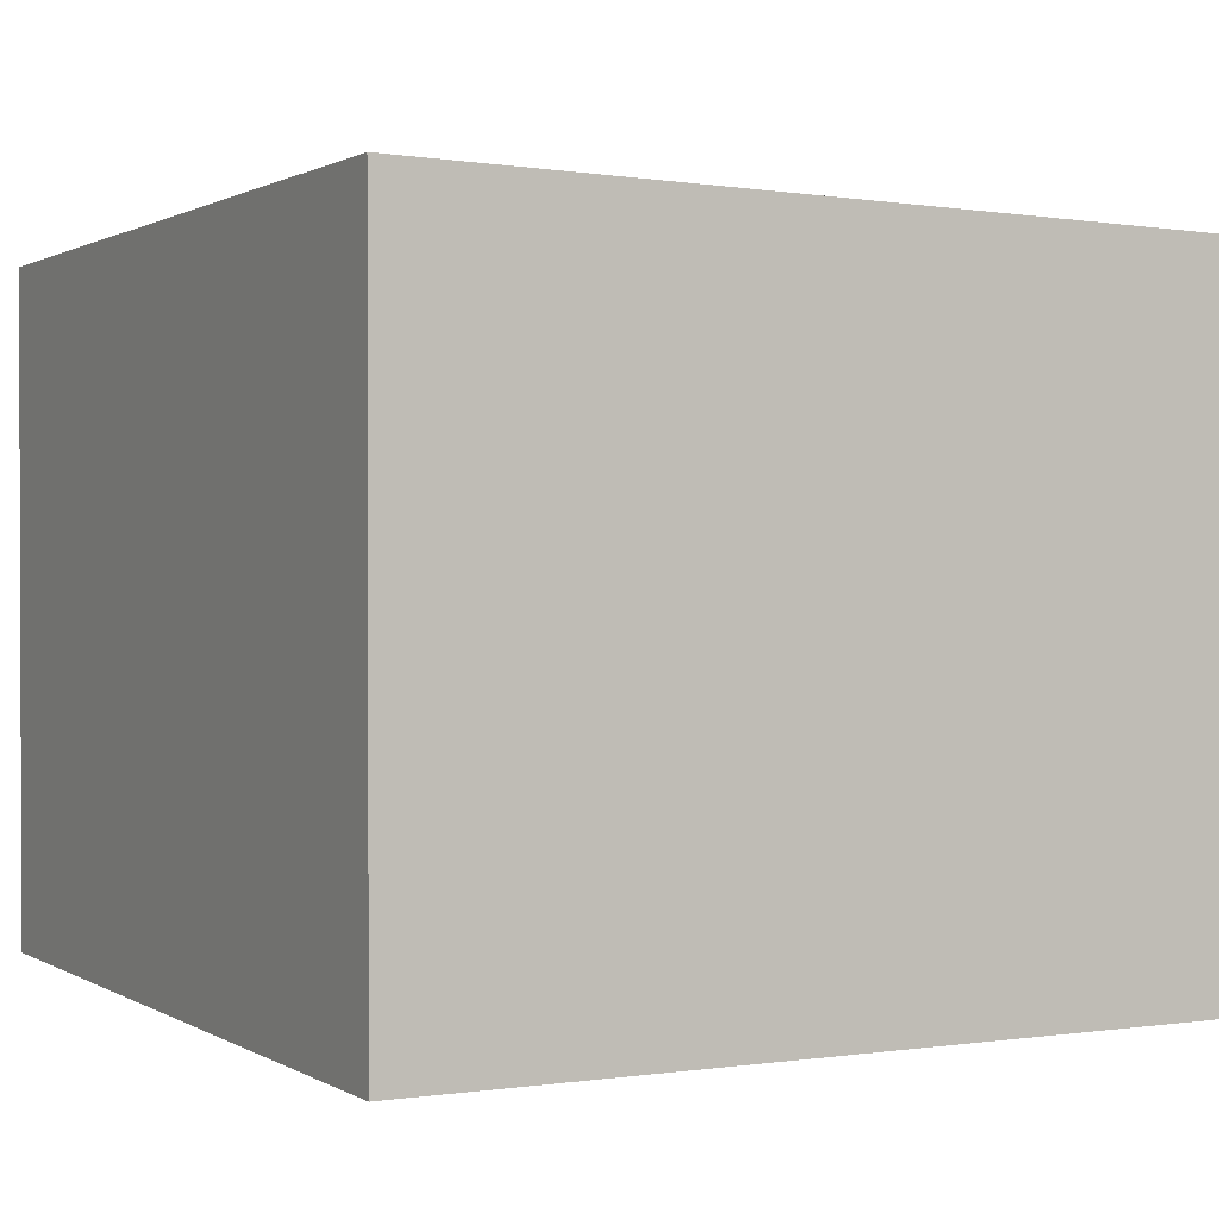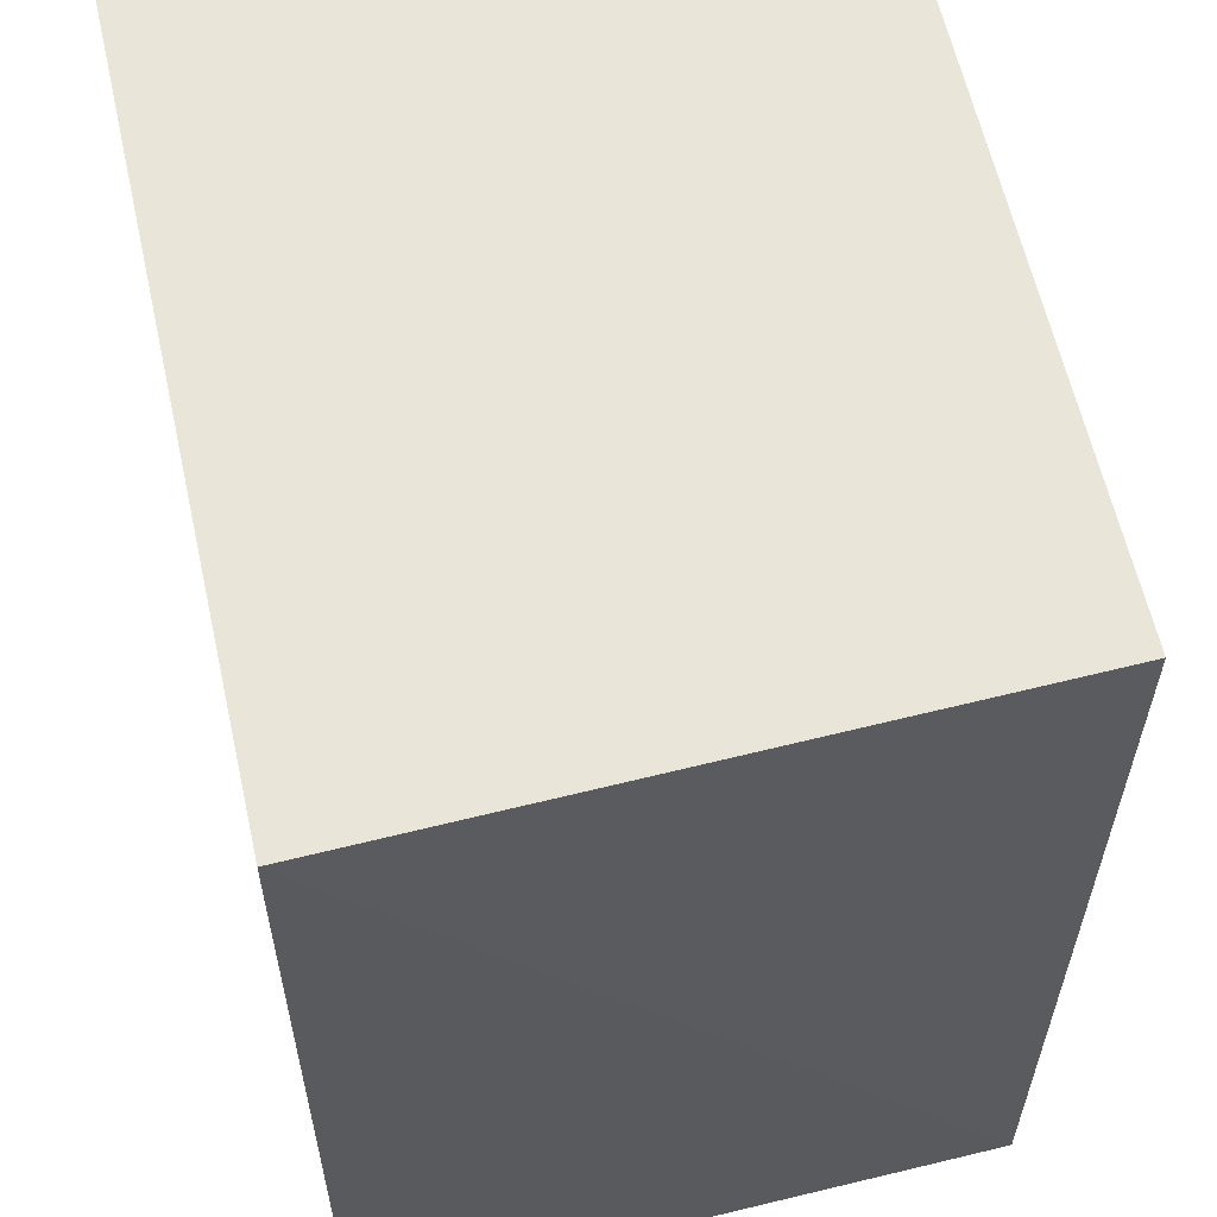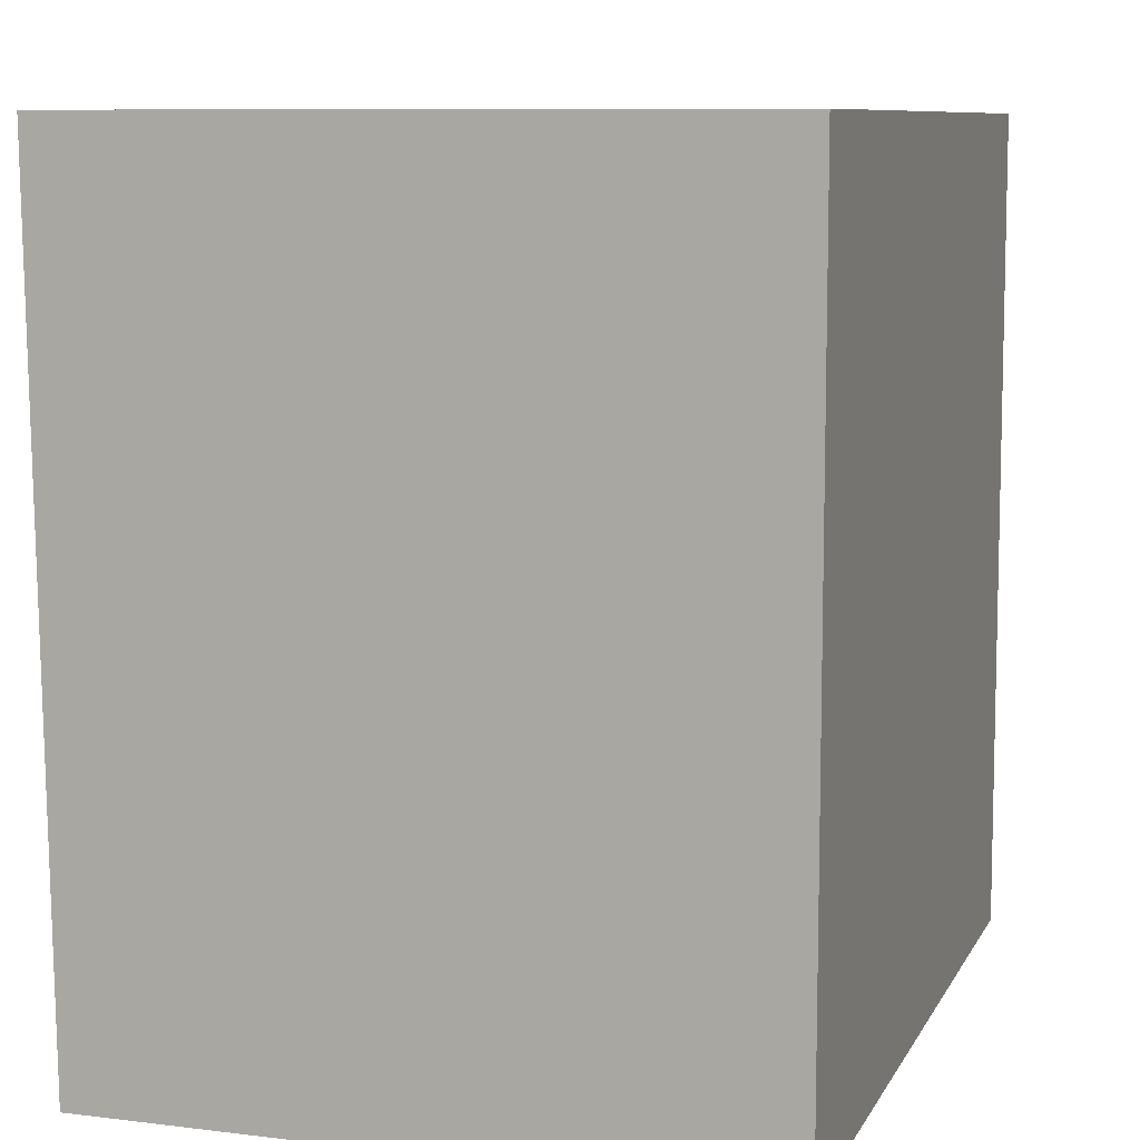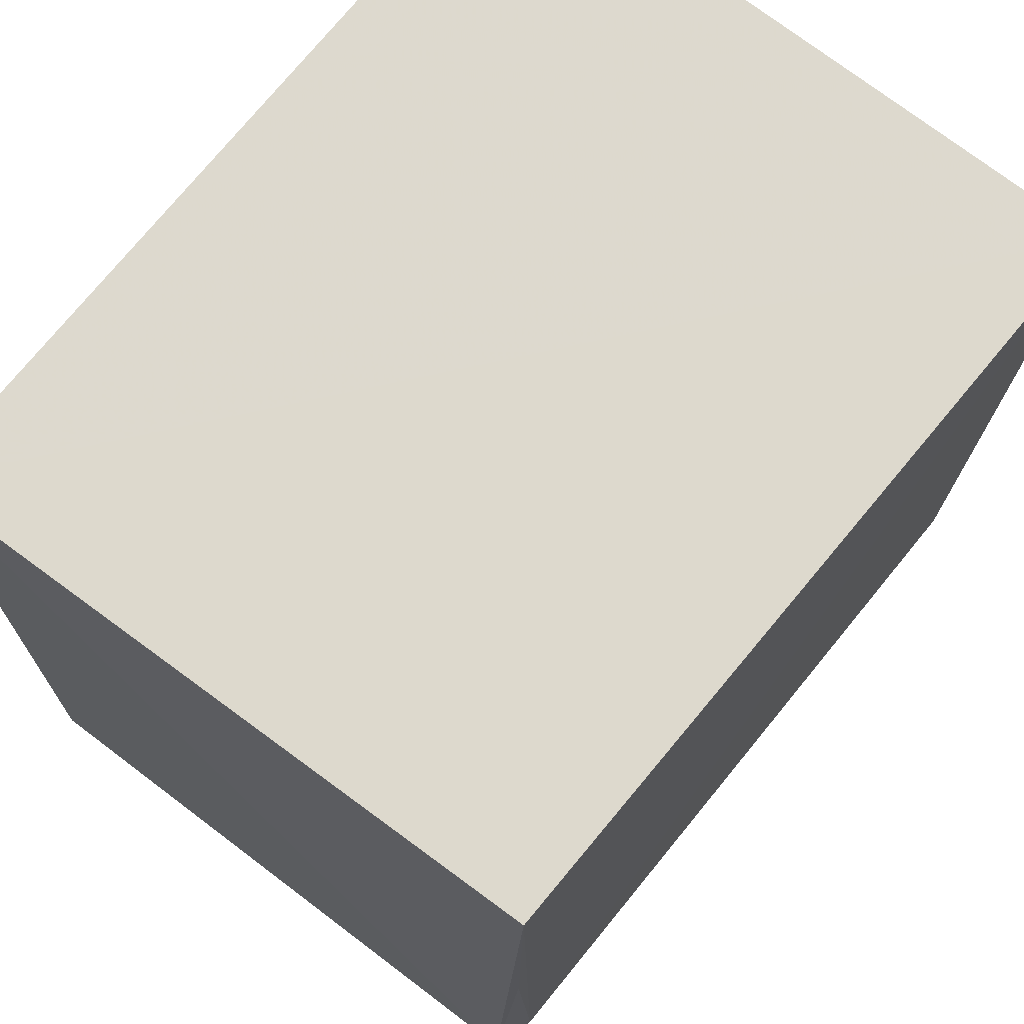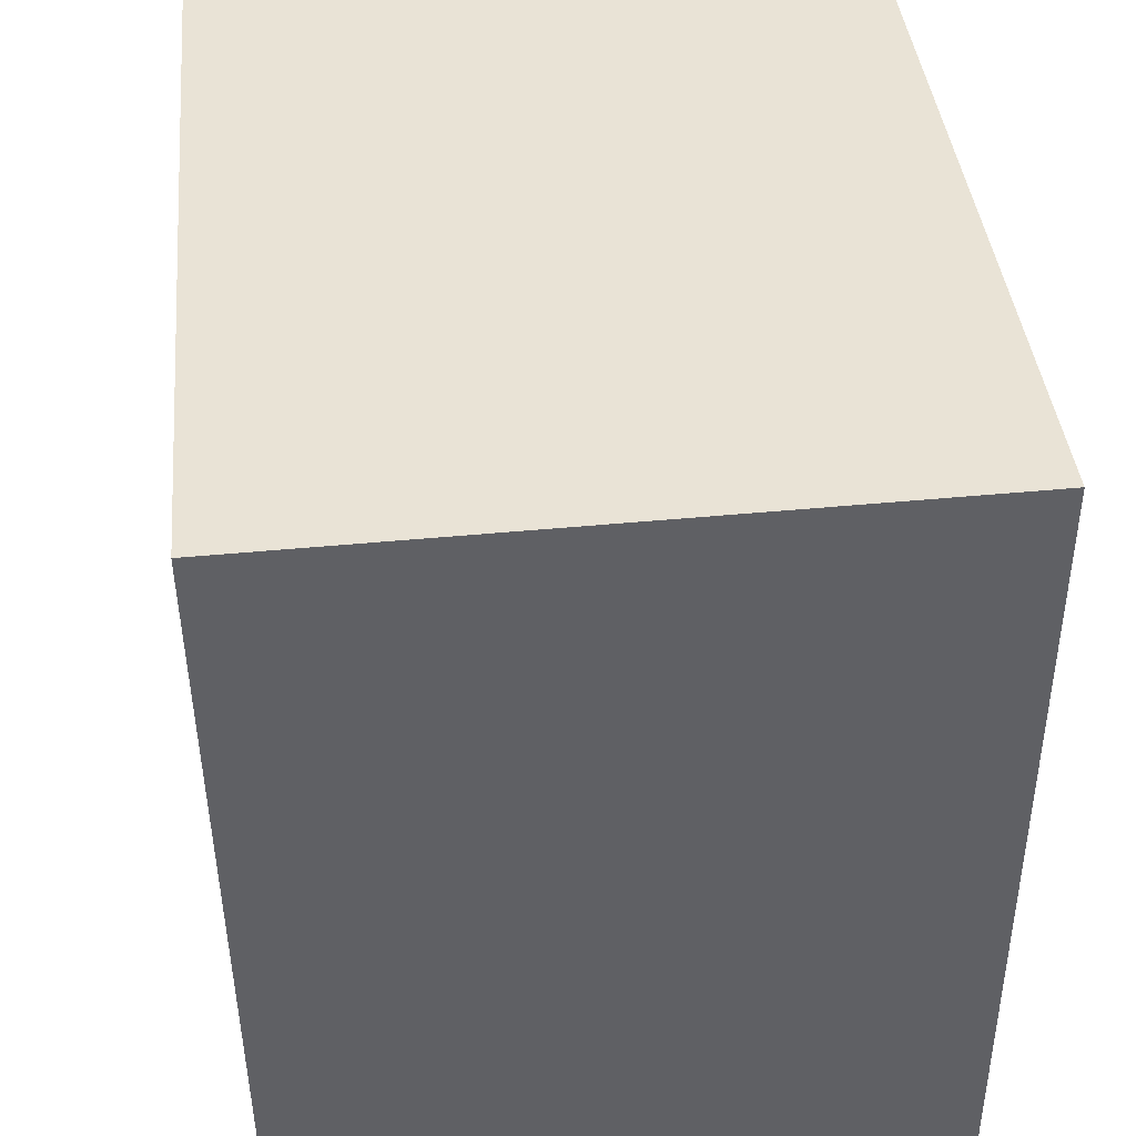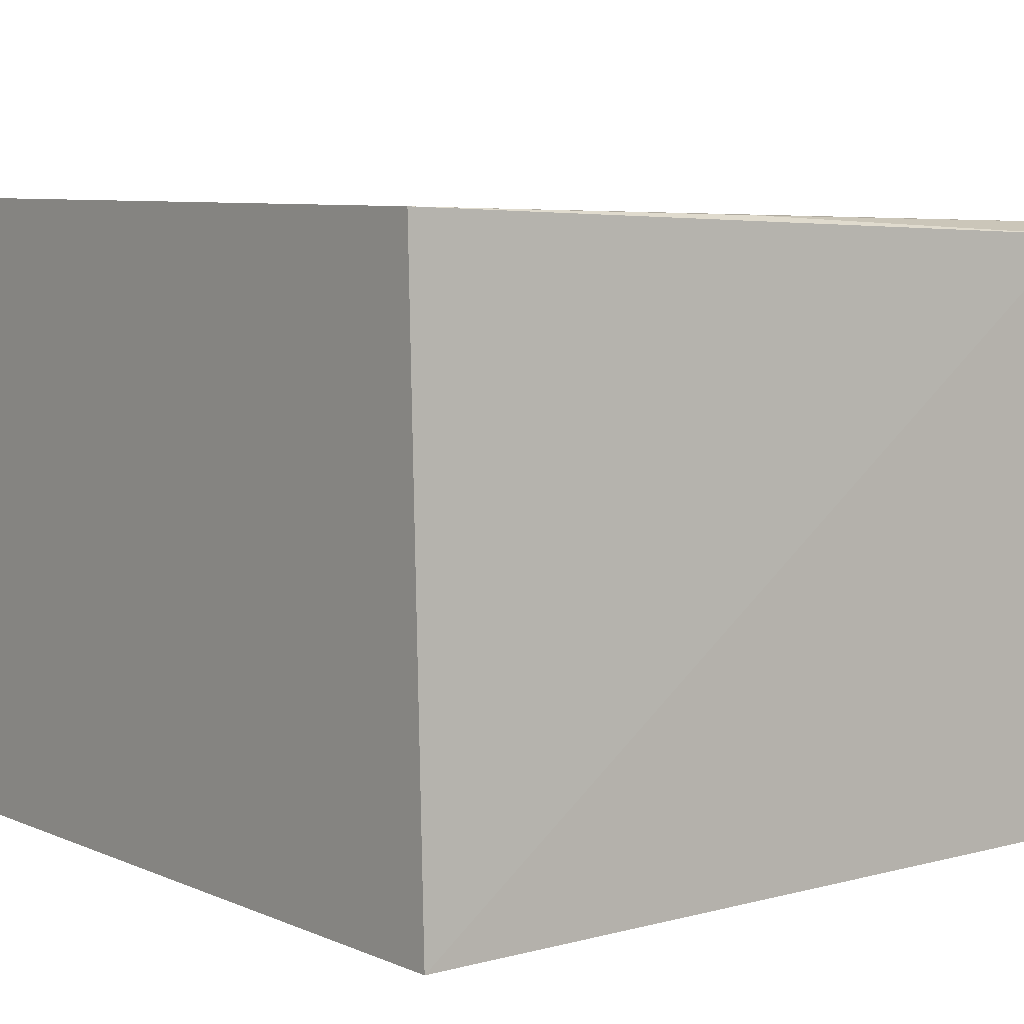
<metadata>
{"format":"obj","ext":"obj","renderer":"f3d","projection":"perspective","resolution":1024,"background":"white","views":[{"elev":1.4,"azim":152.1,"up":"+Z"},{"elev":58.0,"azim":-102.9,"up":"+Y"},{"elev":9.0,"azim":107.8,"up":"+Y"},{"elev":71.8,"azim":-51.8,"up":"+Y"},{"elev":42.4,"azim":83.3,"up":"+Y"},{"elev":6.0,"azim":-128.9,"up":"+Z"}]}
</metadata>
<code>
v -0.03128 0.01849 0.1196
v -0.03128 -0.01537 0.1191
v -0.03127 0.01849 0.0927
v -0.0642 0.01845 0.09267
v -0.06418 -0.01543 0.1179
v -0.06239 -0.01535 0.1185
v -0.06337 0.01842 0.1187
v -0.03127 -0.01541 0.0927
v -0.06339 0.002446 0.1186
v -0.06469 -0.0154 0.09269
f 1 2 3
f 1 3 4
f 6 5 2
f 6 2 1
f 7 1 4
f 7 4 5
f 7 6 1
f 8 3 2
f 8 2 5
f 8 4 3
f 9 7 5
f 9 5 6
f 9 6 7
f 10 8 5
f 10 5 4
f 10 4 8

</code>
